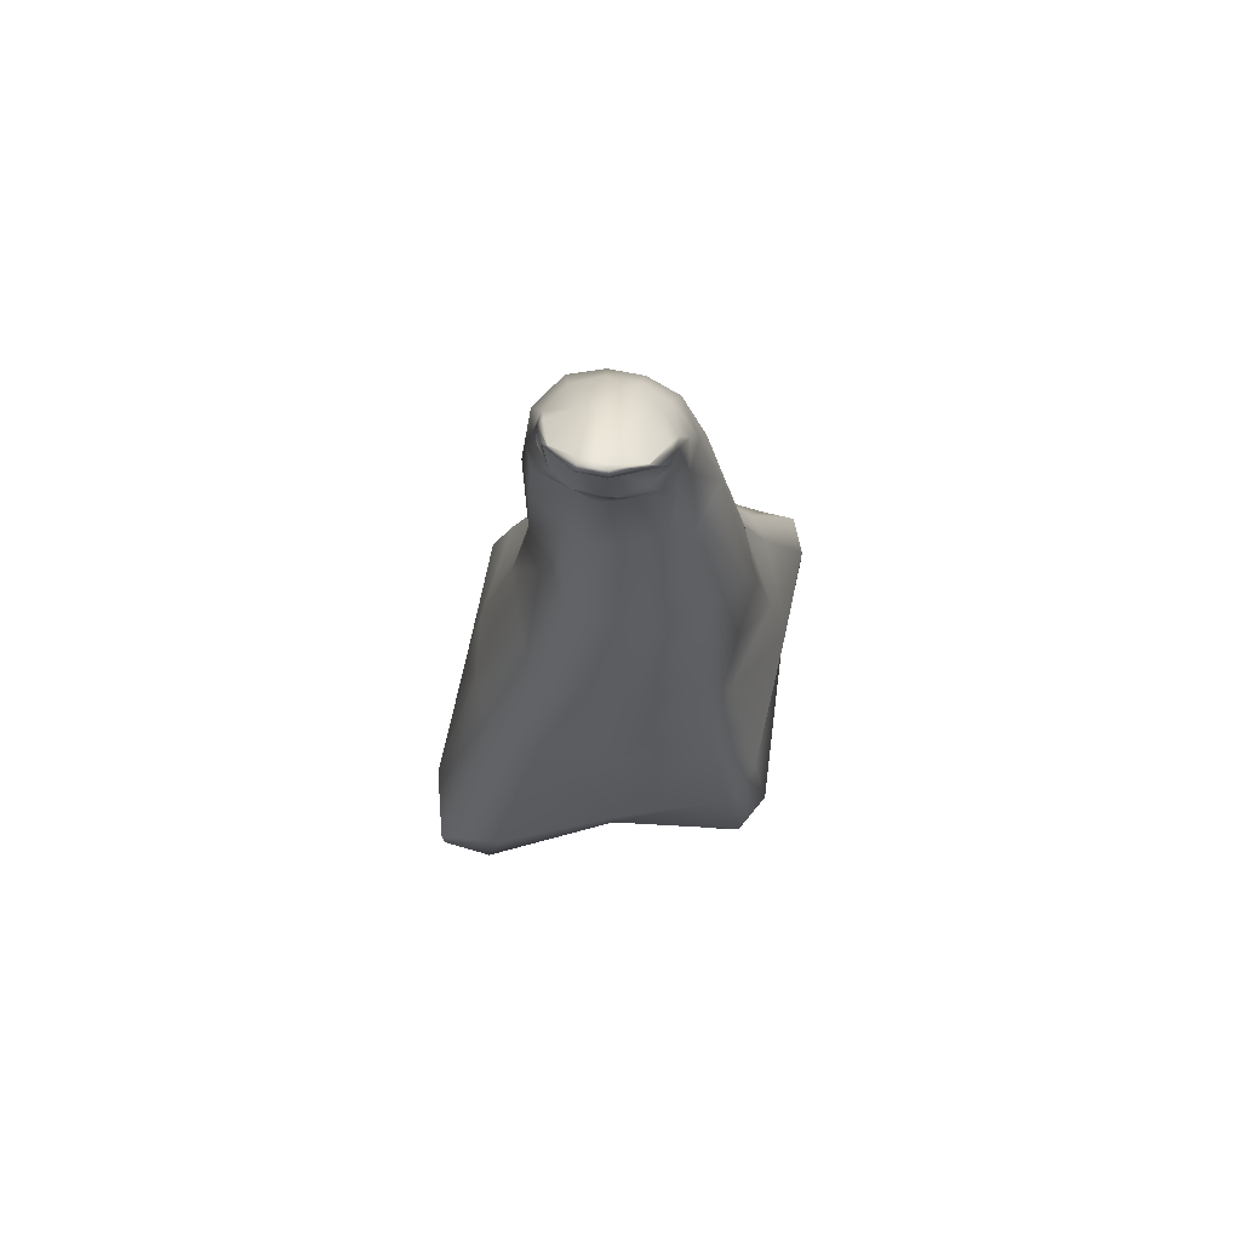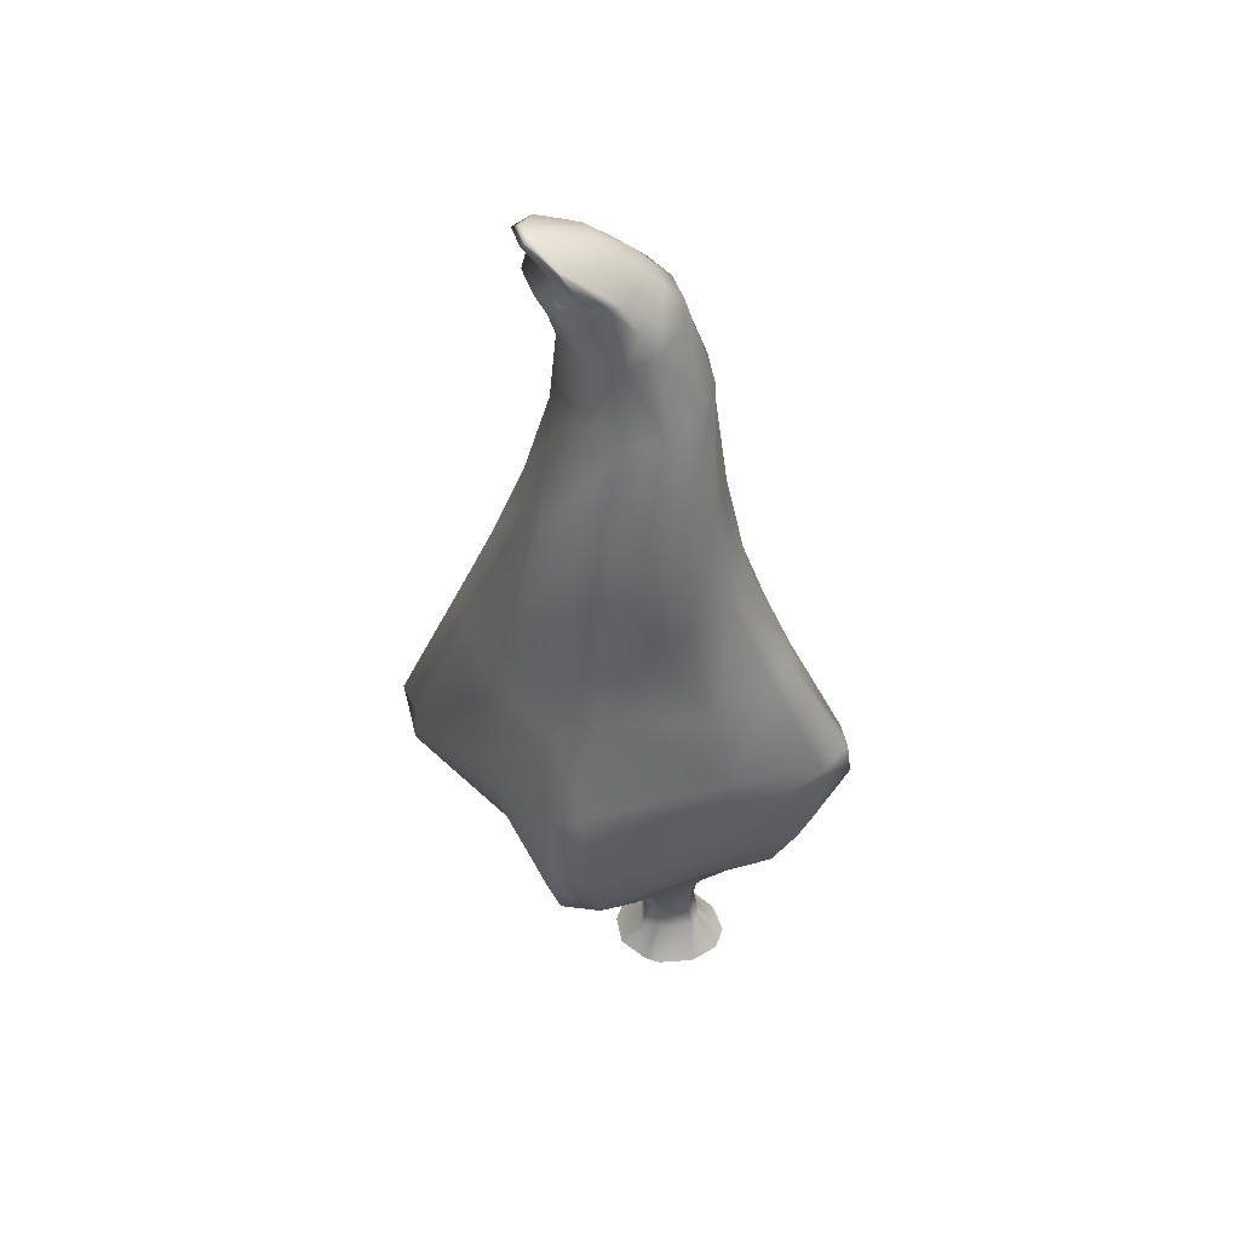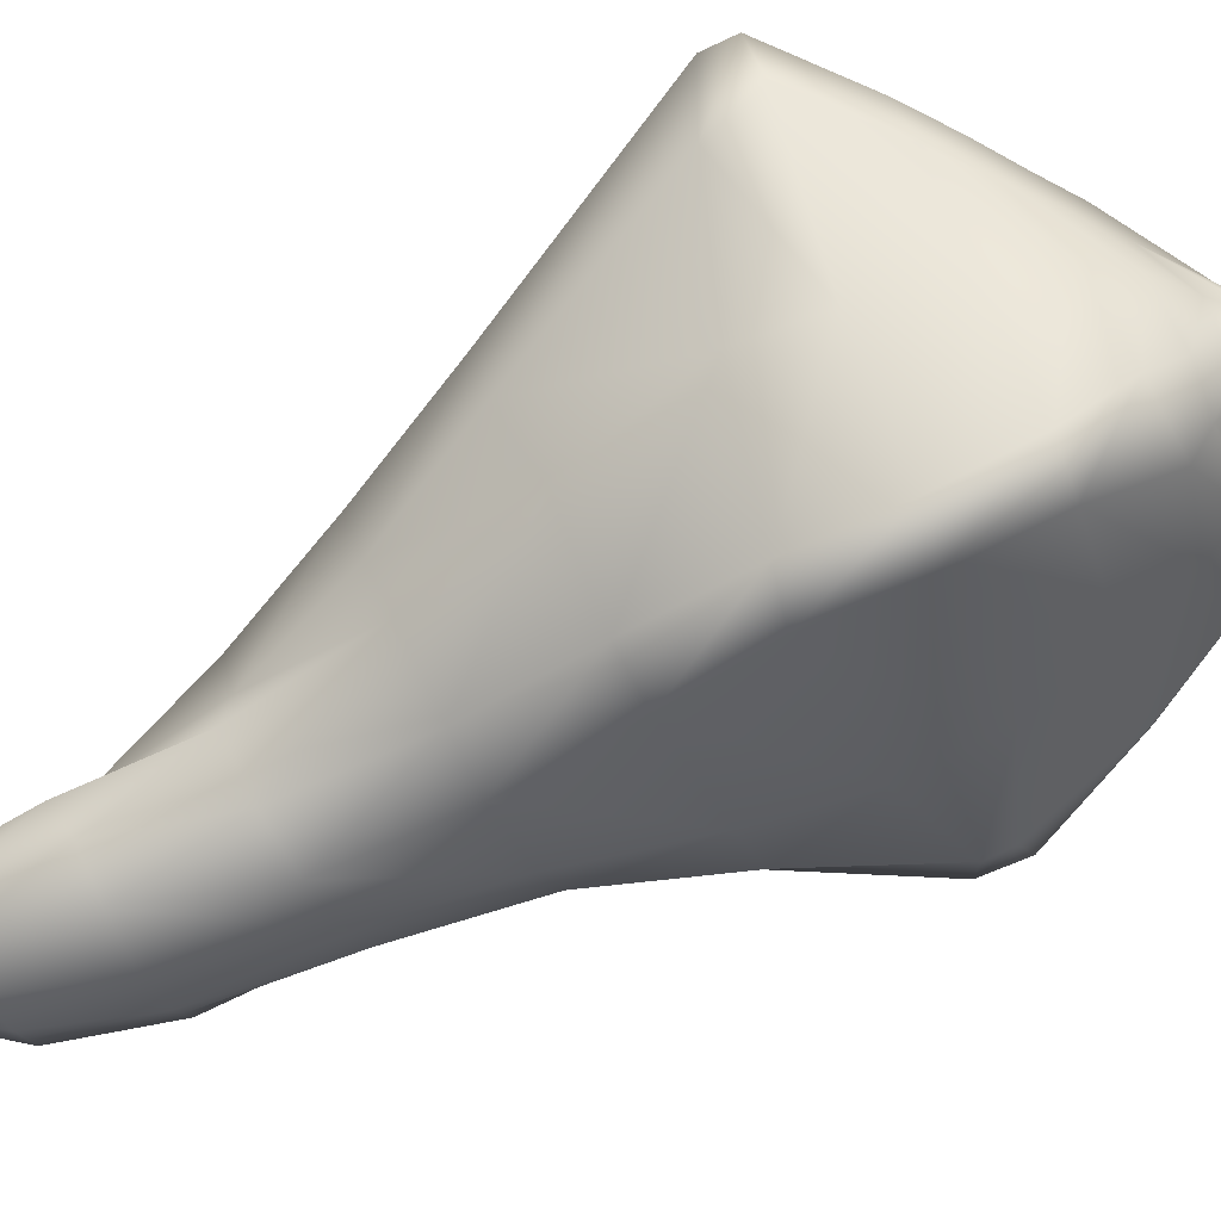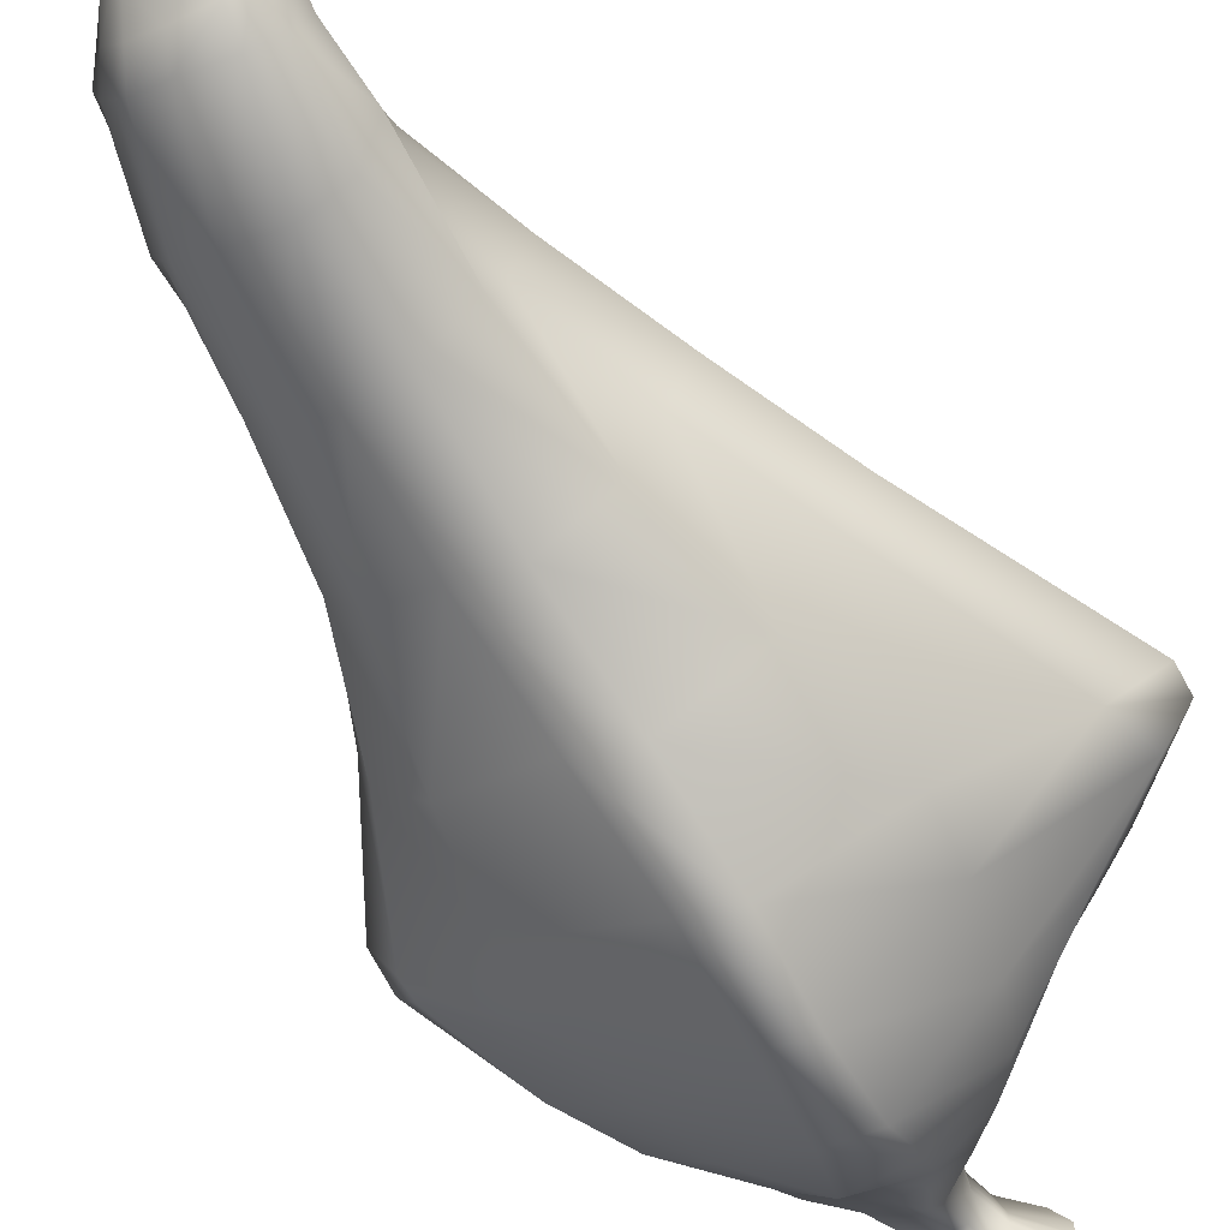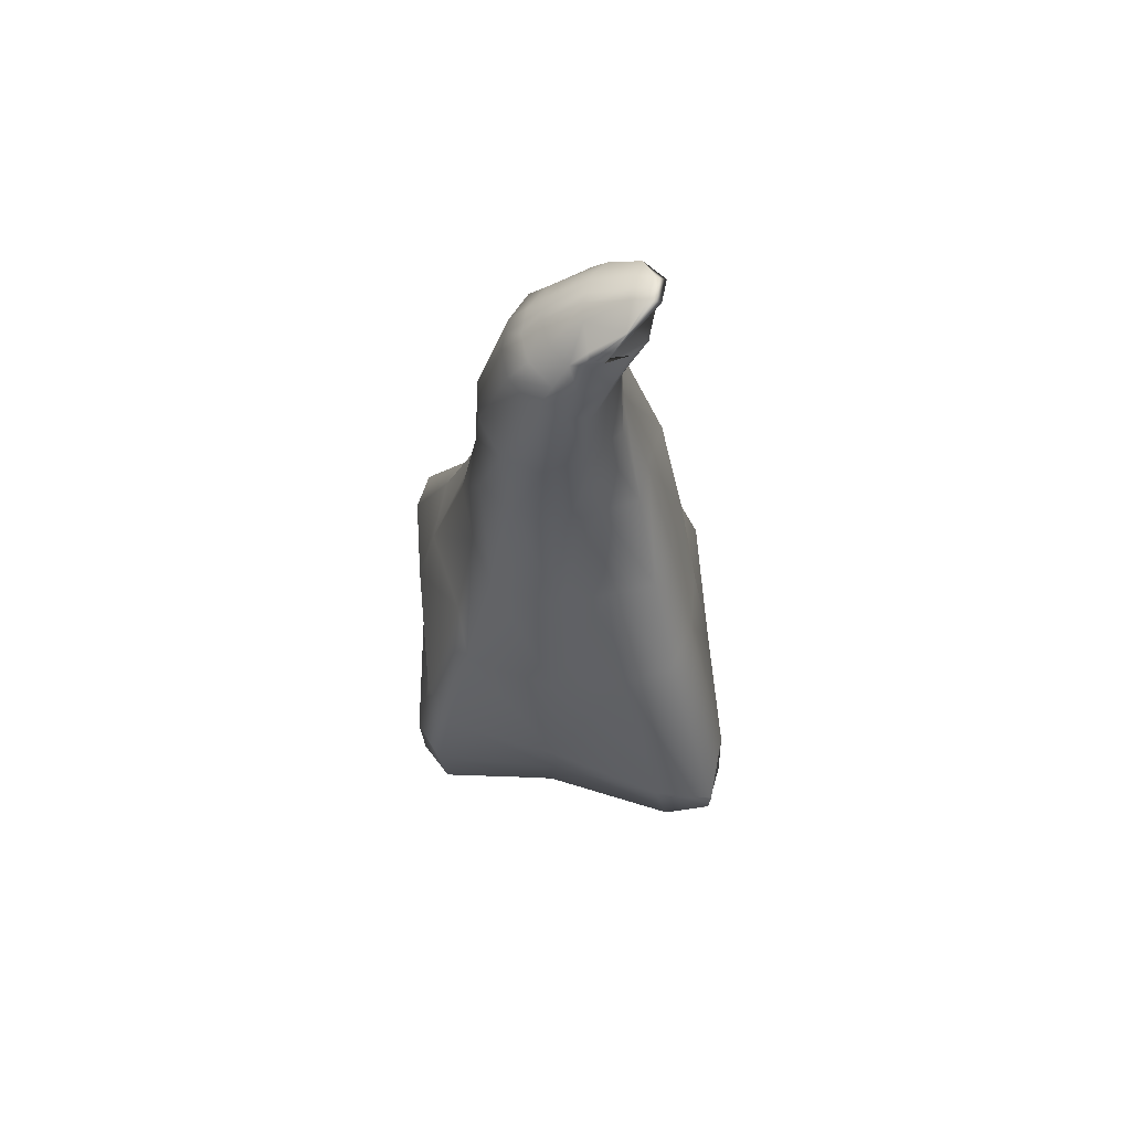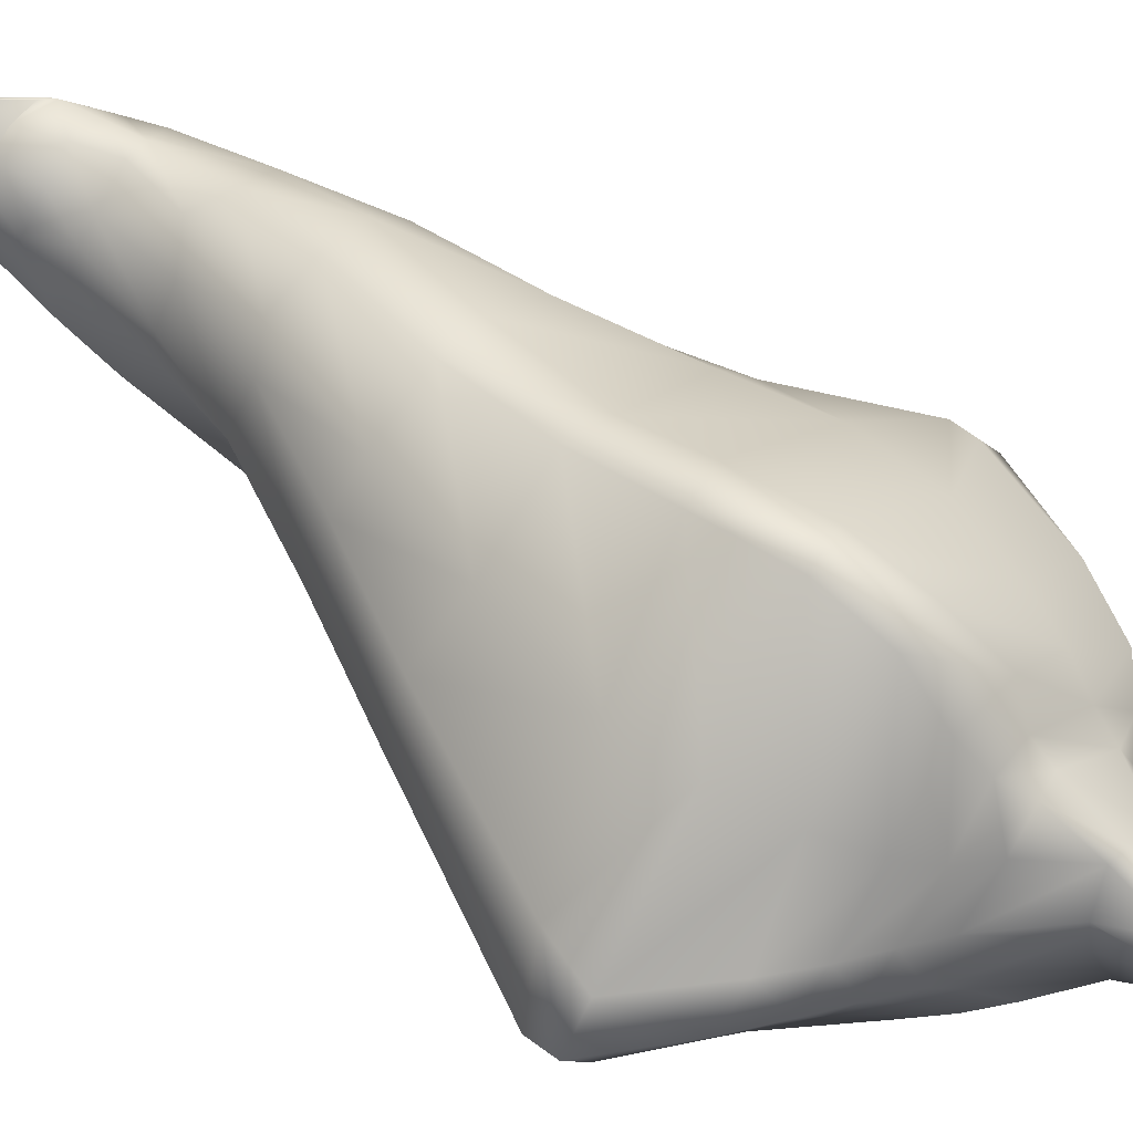
<metadata>
{"format":"obj","ext":"obj","renderer":"f3d","projection":"perspective","resolution":1024,"background":"white","views":[{"elev":67.5,"azim":-40.8,"up":"+Y"},{"elev":48.6,"azim":19.1,"up":"+Y"},{"elev":-77.7,"azim":-59.7,"up":"+Z"},{"elev":-63.5,"azim":-146.3,"up":"+Z"},{"elev":59.0,"azim":-131.5,"up":"+Y"},{"elev":56.6,"azim":-46.6,"up":"+Z"}]}
</metadata>
<code>
g default
v -1.932 0.2975 7.81
v -1.706 0.3124 7.909
v -1.932 0.3324 8.122
v -1.706 0.3299 8.024
v -1.959 0.6248 8.27
v -1.68 0.6209 8.134
v -1.959 0.5211 7.634
v -1.68 0.549 7.775
v -2.181 0.8521 8.316
v -1.575 0.8771 8.209
v -1.575 0.7639 7.676
v -2.181 0.7006 7.553
v -2.341 0.9615 8.338
v -1.542 1.019 8.273
v -1.542 0.8928 7.607
v -2.341 0.8203 7.535
v -2.612 1.311 8.485
v -1.381 1.456 8.368
v -1.381 1.413 7.551
v -2.612 1.256 7.429
v -2.792 1.997 8.602
v -1.368 2.232 8.481
v -1.368 2.232 7.459
v -2.792 1.997 7.338
v -2.556 3.264 8.521
v -1.629 3.314 8.439
v -1.629 3.314 7.643
v -2.556 3.264 7.548
v -2.382 3.921 8.491
v -1.691 3.923 8.37
v -1.756 3.923 7.671
v -2.51 3.921 7.673
v -2.193 4.529 8.347
v -1.704 4.509 8.071
v -1.992 4.509 7.515
v -2.563 4.529 7.768
v -2.156 4.864 8.328
v -1.831 4.987 8.012
v -2.164 4.987 7.58
v -2.562 4.864 7.8
v -2.329 5.417 8.35
v -2.394 5.496 8.215
v -2.491 5.496 8.089
v -2.605 5.417 7.991
v -2.72 1.64 8.548
v -1.338 1.802 8.449
v -1.338 1.801 7.491
v -2.72 1.639 7.392
v -2.689 2.647 8.541
v -1.47 2.709 8.43
v -1.47 2.709 7.519
v -2.689 2.647 7.404
v -2.485 1.092 8.409
v -1.463 1.197 8.326
v -1.463 1.093 7.565
v -2.485 0.9801 7.479
v -1.858 0.2963 7.828
v -1.883 0.5217 7.661
v -1.995 0.7207 7.47
v -2.088 0.8241 7.341
v -2.14 0.9775 7.198
v -2.177 1.28 6.951
v -2.214 1.696 6.876
v -2.256 2.156 6.945
v -2.247 2.69 7.135
v -2.217 3.272 7.366
v -2.263 3.925 7.513
v -2.442 4.466 7.568
v -2.496 4.889 7.686
v -2.597 5.425 7.985
v -2.321 5.425 8.344
v -2.027 4.889 8.295
v -1.99 4.466 8.363
v -2.109 3.925 8.578
v -2.217 3.272 8.704
v -2.247 2.69 8.812
v -2.256 2.156 8.995
v -2.214 1.698 9.063
v -2.177 1.354 8.955
v -2.14 1.141 8.665
v -2.088 1.008 8.513
v -1.995 0.887 8.392
v -1.883 0.6244 8.245
v -1.858 0.3302 8.103
v -1.988 1.758 6.907
v -1.945 1.325 6.962
v -1.829 0.9892 7.204
v -1.861 0.8598 7.403
v -1.88 0.74 7.451
v -1.843 0.5225 7.659
v -1.819 0.2964 7.828
v -1.819 0.3301 8.103
v -1.843 0.6247 8.245
v -1.88 0.915 8.407
v -1.861 1.044 8.45
v -1.829 1.147 8.661
v -1.945 1.4 8.942
v -1.988 1.761 9.031
v -2.029 2.225 8.959
v -1.954 2.717 8.647
v -1.939 3.307 8.621
v -1.881 3.915 8.568
v -1.799 4.475 8.286
v -1.894 4.934 8.211
v -2.317 5.43 8.341
v -2.593 5.43 7.982
v -2.376 4.934 7.585
v -2.24 4.475 7.458
v -2.001 3.915 7.489
v -1.939 3.307 7.464
v -1.954 2.717 7.307
v -2.029 2.225 6.981
v -1.97 0.3176 7.942
v -1.97 0.3246 7.989
v -1.695 0.3203 7.943
v -1.695 0.3269 7.99
v -1.653 0.6067 8.028
v -1.653 0.5782 7.885
v -1.501 0.8424 8.037
v -1.501 0.8038 7.863
v -1.348 0.9669 8.067
v -1.348 0.9306 7.846
v -1.184 1.125 8.095
v -1.184 1.106 7.836
v -1.035 1.456 8.116
v -1.035 1.456 7.824
v -0.9141 2.003 8.138
v -0.9141 2.003 7.802
v -0.9237 2.129 8.144
v -0.9237 2.129 7.796
v -1.234 2.718 8.128
v -1.234 2.718 7.818
v -1.471 3.31 8.172
v -1.471 3.31 7.906
v -1.598 3.928 8.134
v -1.618 3.928 7.902
v -1.718 4.52 7.841
v -1.814 4.52 7.656
v -1.887 4.988 7.828
v -1.999 4.988 7.682
v -2.475 5.516 8.267
v -2.563 5.516 8.153
v -2.612 5.509 8.192
v -2.525 5.509 8.306
v -2.333 4.846 8.187
v -2.474 4.846 7.989
v -2.347 4.42 8.22
v -2.502 4.42 7.928
v -2.489 3.876 8.29
v -2.54 3.876 7.885
v -2.714 3.295 8.289
v -2.714 3.295 7.795
v -2.959 2.699 8.254
v -2.959 2.699 7.695
v -3.309 1.769 8.246
v -3.309 1.769 7.694
v -3.362 1.498 8.196
v -3.362 1.498 7.744
v -2.965 1.204 8.153
v -2.965 1.204 7.787
v -2.751 1.065 8.129
v -2.751 1.047 7.803
v -2.559 0.9559 8.111
v -2.559 0.9071 7.803
v -2.386 0.8564 8.092
v -2.386 0.7919 7.806
v -2.037 0.6004 8.031
v -2.037 0.5661 7.875
v -2.58 5.514 8.166
v -2.492 5.514 8.281
v -2.337 5.254 8.353
v -2.199 5.272 8.35
v -2.145 5.284 8.31
v -2.12 5.252 8.305
v -2.572 5.272 7.865
v -2.61 5.254 7.998
v -2.509 5.252 7.799
v -2.519 5.284 7.823
v -2.491 5.31 7.826
v -2.436 5.219 7.751
v -2.055 5.219 8.247
v -2.14 5.31 8.282
v -2.181 5.376 8.15
v -2.024 5.213 8.095
v -2.281 5.213 7.76
v -2.374 5.376 7.899
v -2.05 5.227 7.946
v -2.22 5.401 8.063
v -2.3 5.401 7.96
v -2.143 5.227 7.825
v -2.409 5.272 8.217
v -2.468 5.231 8.299
v -2.592 5.231 8.139
v -2.497 5.272 8.103
v -1.97 0.3211 7.966
v -1.695 0.3237 7.967
v -1.653 0.5932 7.957
v -1.501 0.8247 7.95
v -1.348 0.9511 7.958
v -1.184 1.119 7.967
v -0.9912 1.456 7.97
v -0.8071 1.981 7.97
v -0.8361 2.189 7.97
v -1.22 2.781 7.975
v -1.471 3.31 8.039
v -1.608 3.928 8.019
v -1.767 4.52 7.748
v -1.943 4.988 7.755
v -2.097 5.227 7.886
v -2.26 5.401 8.011
v -2.442 5.496 8.152
v -2.519 5.516 8.21
v -2.536 5.514 8.224
v -2.568 5.509 8.249
v -2.453 5.272 8.16
v -2.528 5.217 8.217
v -2.435 4.837 8.11
v -2.491 4.388 8.086
v -2.636 3.876 8.093
v -2.846 3.302 8.043
v -3.085 2.706 7.974
v -3.52 1.645 7.97
v -3.506 1.498 7.97
v -3.11 1.204 7.97
v -2.896 1.065 7.97
v -2.703 0.9492 7.965
v -2.53 0.8401 7.957
v -2.037 0.5836 7.953
v -2.073 5.07 8.302
v -1.974 5.076 8.229
v -1.927 5.1 8.054
v -1.968 5.108 7.888
v -2.019 5.108 7.822
v -2.07 5.108 7.755
v -2.221 5.1 7.672
v -2.405 5.076 7.669
v -2.501 5.07 7.745
v -2.583 5.059 7.902
v -2.53 5.039 8.072
v -2.467 5.027 8.162
v -2.396 5.039 8.247
v -2.245 5.059 8.342
v -2.01 0.1441 7.97
v -2.01 0.1446 7.94
v -1.655 0.1442 7.94
v -1.655 0.1438 7.97
v -1.865 0.1436 8.122
v -1.815 0.1436 8.122
v -1.865 0.1454 7.822
v -1.815 0.1454 7.822
v -2.01 0.1437 8
v -1.961 0.1432 8.141
v -1.961 0.145 7.803
v -1.67 0.1453 7.905
v -1.655 0.1434 8
v -1.67 0.1431 8.036
v -1.909 -0.03765 7.97
v -2.161 -0.03765 7.97
v -2.161 -0.03765 7.898
v -1.909 -0.03765 7.898
v -1.779 -0.03765 7.97
v -1.779 -0.03765 7.898
v -1.504 -0.03765 7.898
v -1.504 -0.03765 7.97
v -1.893 -0.03765 8.265
v -1.909 -0.03765 8.042
v -1.779 -0.03765 8.042
v -1.8 -0.03765 8.265
v -1.893 -0.03765 7.675
v -1.8 -0.03765 7.675
v -2.161 -0.03765 8.042
v -2.075 -0.03765 8.193
v -2.075 -0.03765 7.747
v -1.611 -0.03765 7.76
v -1.504 -0.03765 8.042
v -1.611 -0.03765 8.18
g pCube1
f 83 84 92 93
f 57 58 90 91
f 82 83 93 94
f 89 90 58 59
f 81 82 94 95
f 88 89 59 60
f 79 80 96 97
f 86 87 61 62
f 77 78 98 99
f 112 85 63 64
f 75 76 100 101
f 110 111 65 66
f 74 75 101 102
f 109 110 66 67
f 73 74 102 103
f 108 109 67 68
f 72 73 103 104
f 107 108 68 69
f 78 79 97 98
f 85 86 62 63
f 76 77 99 100
f 111 112 64 65
f 80 81 95 96
f 87 88 60 61
f 7 58 57 1
f 59 58 7 12
f 60 59 12 16
f 61 60 16 56
f 62 61 56 20
f 63 62 20 48
f 64 63 48 24
f 65 64 24 52
f 66 65 52 28
f 67 66 28 32
f 68 67 32 36
f 69 68 36 40
f 33 73 72 37
f 29 74 73 33
f 25 75 74 29
f 49 76 75 25
f 21 77 76 49
f 45 78 77 21
f 17 79 78 45
f 53 80 79 17
f 13 81 80 53
f 9 82 81 13
f 5 83 82 9
f 3 84 83 5
f 19 86 85 47
f 55 87 86 19
f 15 88 87 55
f 11 89 88 15
f 8 90 89 11
f 91 90 8 2
f 93 92 4 6
f 94 93 6 10
f 95 94 10 14
f 96 95 14 54
f 97 96 54 18
f 98 97 18 46
f 99 98 46 22
f 100 99 22 50
f 101 100 50 26
f 102 101 26 30
f 103 102 30 34
f 104 103 34 38
f 35 108 107 39
f 31 109 108 35
f 27 110 109 31
f 51 111 110 27
f 23 112 111 51
f 47 85 112 23
f 113 195 114 167 228 168
f 257 258 259 260
f 261 257 260 262
f 263 264 261 262
f 197 196 115 118
f 198 197 118 120
f 199 198 120 122
f 200 199 122 124
f 201 200 124 126
f 202 201 126 128
f 203 202 128 130
f 204 203 130 132
f 205 204 132 134
f 206 205 134 136
f 207 206 136 138
f 208 207 138 140
f 212 211 43 142
f 213 212 142 169
f 143 214 213 169
f 218 217 146 148
f 219 218 148 150
f 220 219 150 152
f 221 220 152 154
f 222 221 154 156
f 223 222 156 158
f 224 223 158 160
f 225 224 160 162
f 226 225 162 164
f 227 226 164 166
f 228 227 166 168
f 265 266 267 268
f 170 71 105 141
f 116 117 6 4
f 167 114 3 5
f 6 117 119 10
f 165 167 5 9
f 10 119 121 14
f 163 165 9 13
f 54 123 125 18
f 159 161 53 17
f 46 127 129 22
f 155 157 45 21
f 50 131 133 26
f 151 153 49 25
f 26 133 135 30
f 149 151 25 29
f 30 135 137 34
f 147 149 29 33
f 34 137 139 38
f 145 147 33 37
f 18 125 127 46
f 157 159 17 45
f 22 129 131 50
f 153 155 21 49
f 14 121 123 54
f 161 163 13 53
f 260 269 270 262
f 2 8 118 115
f 120 118 8 11
f 122 120 11 15
f 124 122 15 55
f 126 124 55 19
f 128 126 19 47
f 130 128 47 23
f 132 130 23 51
f 134 132 51 27
f 136 134 27 31
f 138 136 31 35
f 140 138 35 39
f 70 169 142 106
f 36 148 146 40
f 32 150 148 36
f 28 152 150 32
f 52 154 152 28
f 24 156 154 52
f 48 158 156 24
f 20 160 158 48
f 56 162 160 20
f 16 164 162 56
f 12 166 164 16
f 7 168 166 12
f 7 1 113 168
f 143 169 70 44
f 41 71 170 144
f 271 266 265 272
f 273 269 260 259
f 262 270 274 263
f 268 267 275 276
f 141 105 42
f 106 142 43
f 171 172 191 192
f 172 171 174 173
f 173 174 181 182
f 175 176 193 194
f 176 175 178 177
f 177 178 179 180
f 180 179 186 185
f 182 181 184 183
f 183 184 187 188
f 185 186 189 190
f 210 209 190 189
f 216 215 194 193
f 174 229 230 181
f 180 236 237 177
f 71 173 182 105
f 106 179 178 70
f 177 237 238 176
f 70 178 175 44
f 172 173 71 41
f 242 229 174 171
f 181 230 231 184
f 105 182 183 42
f 186 179 106 43
f 235 236 180 185
f 209 233 234 190
f 211 210 189 43
f 215 214 143 194
f 239 240 216 193
f 231 232 187 184
f 192 241 242 171
f 183 188 42
f 144 191 172 41
f 190 234 235 185
f 43 189 186
f 175 194 143 44
f 238 239 193 176
f 165 227 228 167
f 163 226 227 165
f 161 225 226 163
f 159 224 225 161
f 157 223 224 159
f 155 222 223 157
f 153 221 222 155
f 151 220 221 153
f 149 219 220 151
f 147 218 219 149
f 145 217 218 147
f 192 216 240 241
f 192 191 215 216
f 144 214 215 191
f 213 214 144 170
f 141 212 213 170
f 42 211 212 141
f 188 210 211 42
f 188 187 209 210
f 232 233 209 187
f 137 207 208 139
f 135 206 207 137
f 133 205 206 135
f 131 204 205 133
f 129 203 204 131
f 127 202 203 129
f 125 201 202 127
f 123 200 201 125
f 121 199 200 123
f 119 198 199 121
f 117 197 198 119
f 116 196 197 117
f 261 264 275 267
f 266 257 261 267
f 271 258 257 266
f 230 229 72 104
f 231 230 104 38
f 38 139 232 231
f 139 208 233 232
f 234 233 208 140
f 235 234 140 39
f 39 107 236 235
f 237 236 107 69
f 238 237 69 40
f 40 146 239 238
f 217 240 239 146
f 241 240 217 145
f 242 241 145 37
f 37 72 229 242
f 195 113 244 243
f 115 196 246 245
f 92 84 247 248
f 57 91 250 249
f 84 3 252 247
f 3 114 251 252
f 1 57 249 253
f 113 1 253 244
f 91 2 254 250
f 2 115 245 254
f 116 4 256 255
f 4 92 248 256
f 196 116 255 246
f 114 195 243 251
f 243 244 259 258
f 245 246 264 263
f 248 247 265 268
f 249 250 270 269
f 247 252 272 265
f 252 251 271 272
f 253 249 269 273
f 244 253 273 259
f 250 254 274 270
f 254 245 263 274
f 255 256 276 275
f 256 248 268 276
f 246 255 275 264
f 251 243 258 271

</code>
